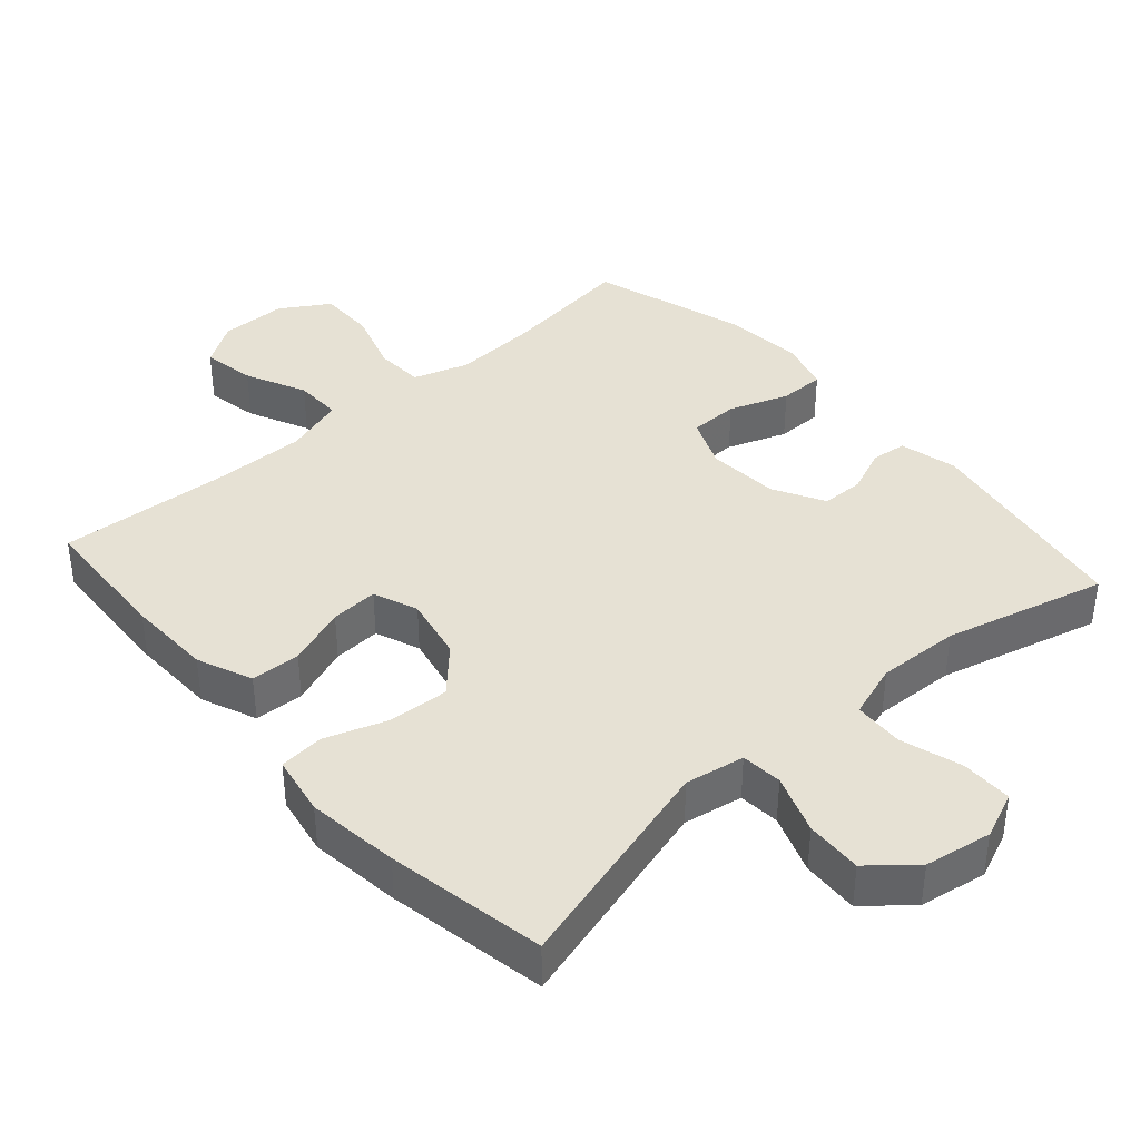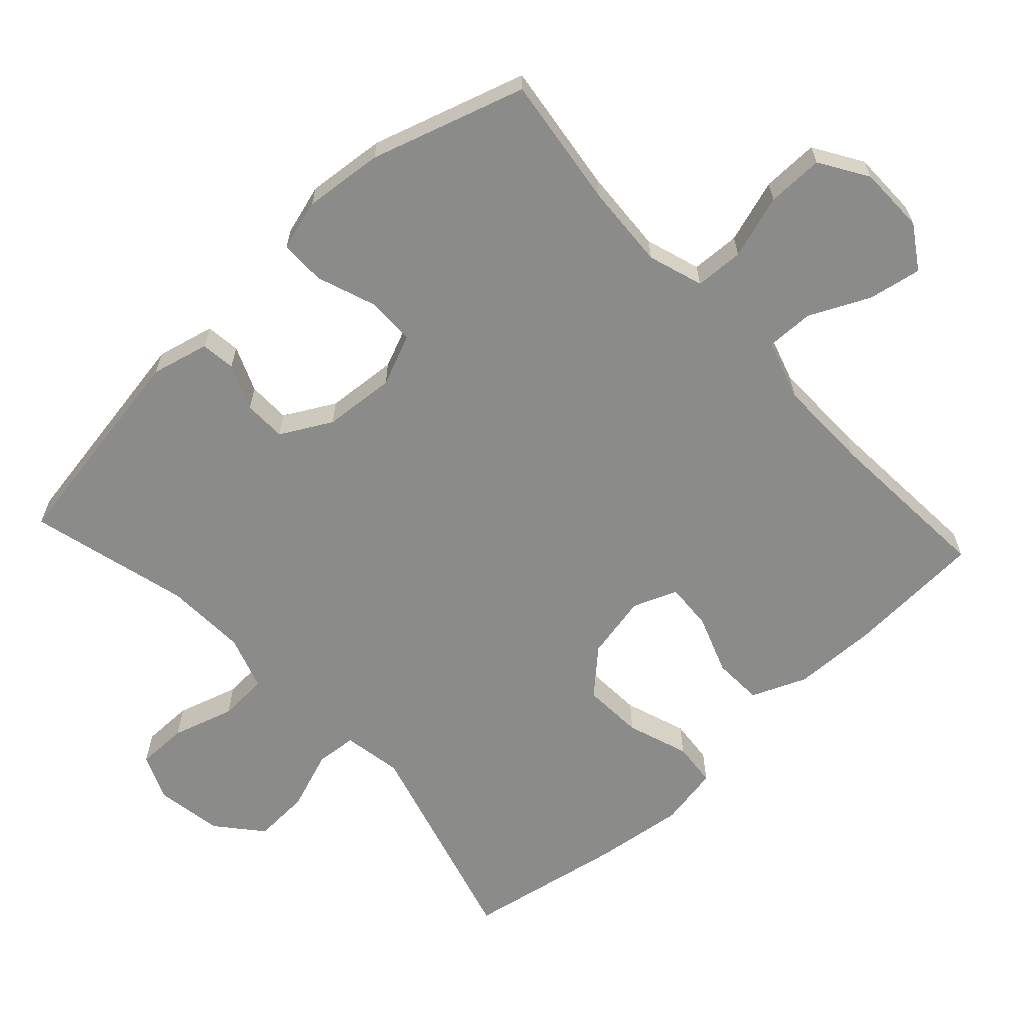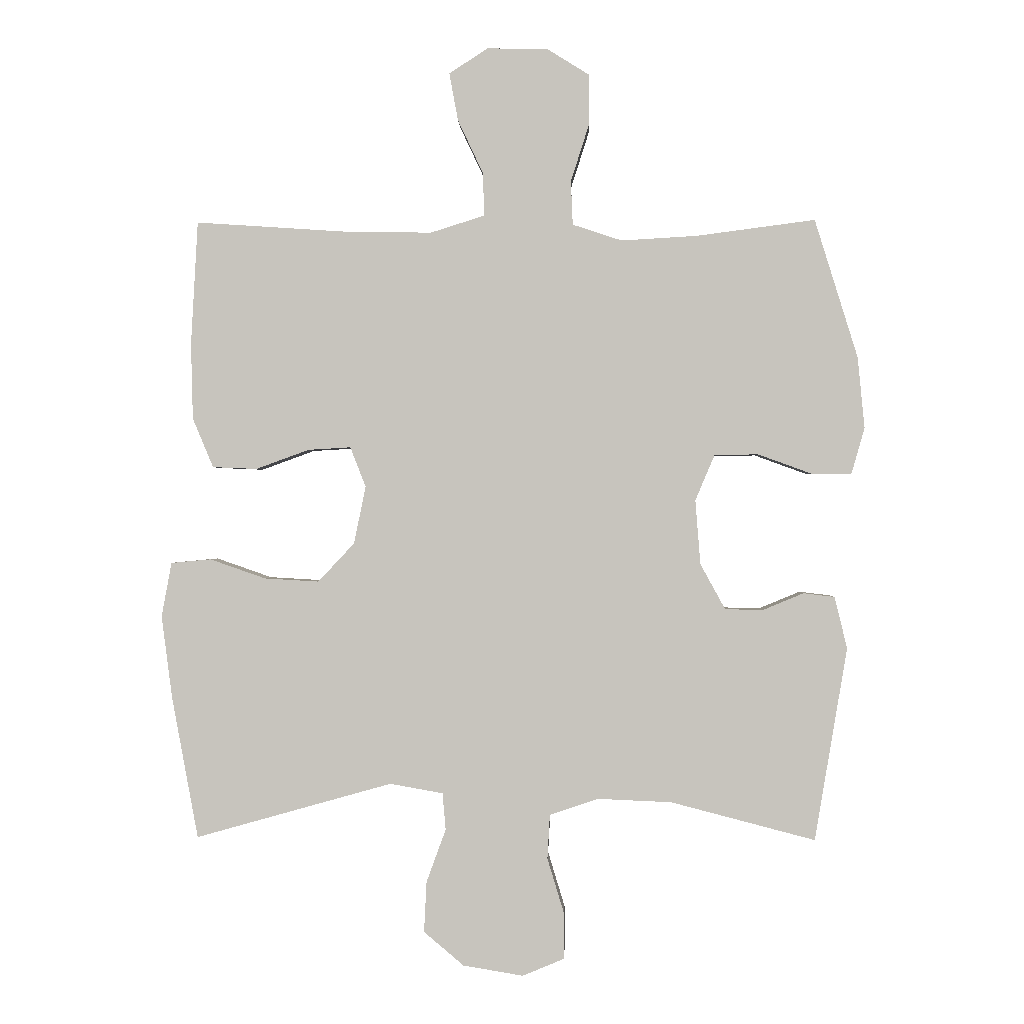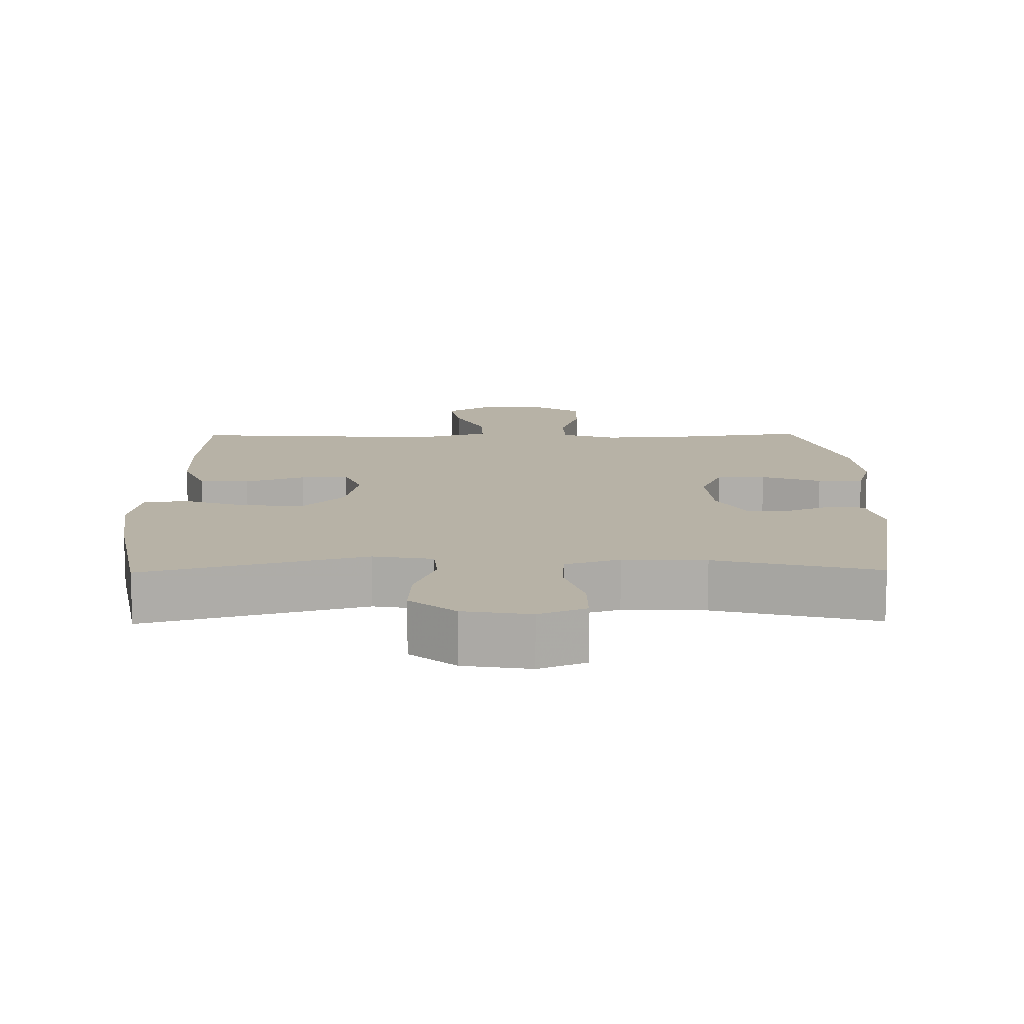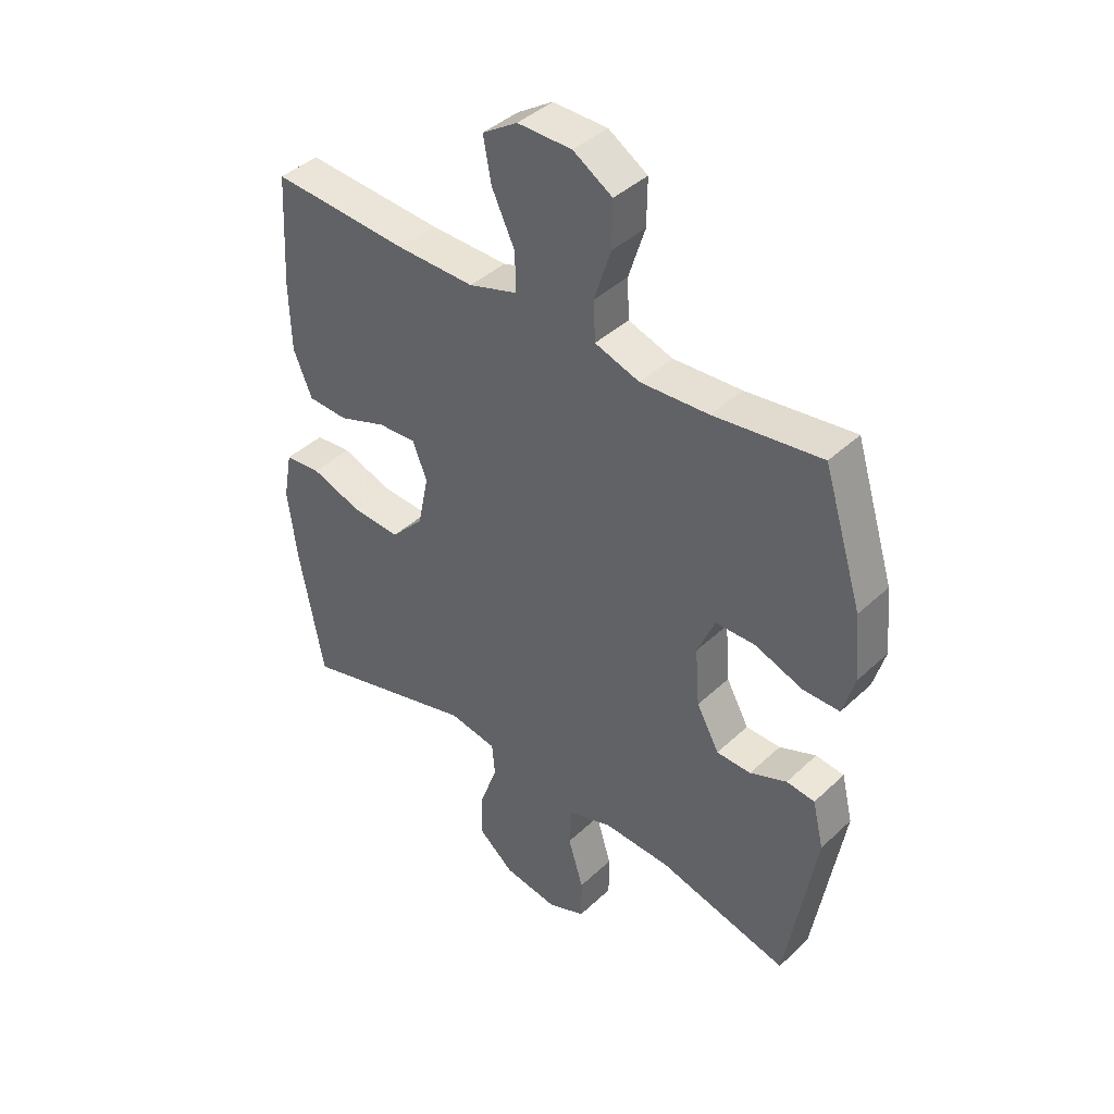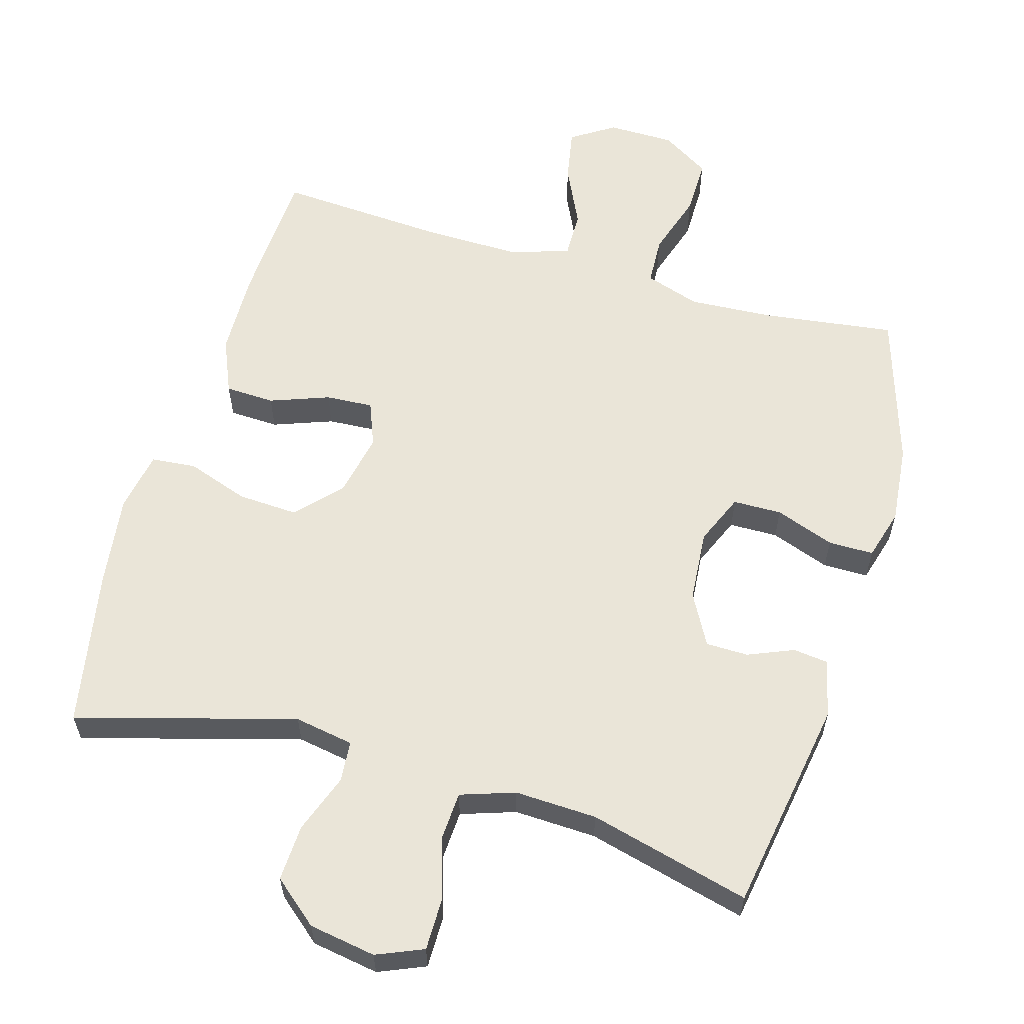
<metadata>
{"format":"obj","ext":"obj","renderer":"f3d","projection":"perspective","resolution":1024,"background":"white","views":[{"elev":39.2,"azim":138.6,"up":"+Y"},{"elev":-63.7,"azim":-47.3,"up":"+Y"},{"elev":-0.0,"azim":-178.1,"up":"+Z"},{"elev":12.3,"azim":179.2,"up":"+Y"},{"elev":41.3,"azim":-138.4,"up":"+Z"},{"elev":59.6,"azim":-163.9,"up":"+Y"}]}
</metadata>
<code>
v 0.5 0.07 -0.5
v 0.186 0.07 -0.412
v 0.101 0.07 -0.427
v 0.096 0.07 -0.486
v 0.127 0.07 -0.571
v 0.131 0.07 -0.652
v 0.067 0.07 -0.706
v -0.029 0.07 -0.722
v -0.096 0.07 -0.694
v -0.096 0.07 -0.621
v -0.069 0.07 -0.532
v -0.073 0.07 -0.461
v -0.151 0.07 -0.435
v -0.269 0.07 -0.44
v -0.5 0.07 -0.5
v -0.552 0.07 -0.191
v -0.532 0.07 -0.108
v -0.482 0.07 -0.102
v -0.417 0.07 -0.129
v -0.356 0.07 -0.128
v -0.316 0.07 -0.055
v -0.308 0.07 0.048
v -0.339 0.07 0.121
v -0.409 0.07 0.122
v -0.494 0.07 0.091
v -0.559 0.07 0.091
v -0.58 0.07 0.164
v -0.569 0.07 0.278
v -0.5 0.07 0.5
v -0.31 0.07 0.475
v -0.189 0.07 0.468
v -0.11 0.07 0.494
v -0.107 0.07 0.564
v -0.136 0.07 0.655
v -0.137 0.07 0.736
v -0.068 0.07 0.779
v 0.028 0.07 0.78
v 0.09 0.07 0.74
v 0.076 0.07 0.664
v 0.035 0.07 0.577
v 0.034 0.07 0.509
v 0.12 0.07 0.482
v 0.257 0.07 0.484
v 0.5 0.07 0.5
v 0.511 0.07 0.303
v 0.508 0.07 0.181
v 0.475 0.07 0.102
v 0.404 0.07 0.099
v 0.319 0.07 0.13
v 0.251 0.07 0.134
v 0.226 0.07 0.07
v 0.245 0.07 -0.022
v 0.303 0.07 -0.084
v 0.39 0.07 -0.079
v 0.479 0.07 -0.048
v 0.543 0.07 -0.054
v 0.559 0.07 -0.141
v 0.542 0.07 -0.273
v 0.5 0 -0.5
v 0.186 0 -0.412
v 0.101 0 -0.427
v 0.096 0 -0.486
v 0.127 0 -0.571
v 0.131 0 -0.652
v 0.067 0 -0.706
v -0.029 0 -0.722
v -0.096 0 -0.694
v -0.096 0 -0.621
v -0.069 0 -0.532
v -0.073 0 -0.461
v -0.151 0 -0.435
v -0.269 0 -0.44
v -0.5 0 -0.5
v -0.552 0 -0.191
v -0.532 0 -0.108
v -0.482 0 -0.102
v -0.417 0 -0.129
v -0.356 0 -0.128
v -0.316 0 -0.055
v -0.308 0 0.048
v -0.339 0 0.121
v -0.409 0 0.122
v -0.494 0 0.091
v -0.559 0 0.091
v -0.58 0 0.164
v -0.569 0 0.278
v -0.5 0 0.5
v -0.31 0 0.475
v -0.189 0 0.468
v -0.11 0 0.494
v -0.107 0 0.564
v -0.136 0 0.655
v -0.137 0 0.736
v -0.068 0 0.779
v 0.028 0 0.78
v 0.09 0 0.74
v 0.076 0 0.664
v 0.035 0 0.577
v 0.034 0 0.509
v 0.12 0 0.482
v 0.257 0 0.484
v 0.5 0 0.5
v 0.511 0 0.303
v 0.508 0 0.181
v 0.475 0 0.102
v 0.404 0 0.099
v 0.319 0 0.13
v 0.251 0 0.134
v 0.226 0 0.07
v 0.245 0 -0.022
v 0.303 0 -0.084
v 0.39 0 -0.079
v 0.479 0 -0.048
v 0.543 0 -0.054
v 0.559 0 -0.141
v 0.542 0 -0.273
f 58 1 2
f 57 58 2
f 56 57 2
f 55 56 2
f 54 55 2
f 53 54 2 3
f 52 53 3
f 51 52 3
f 47 48 49
f 46 47 49
f 45 46 49
f 44 45 49
f 43 44 49
f 42 43 49 50
f 41 42 50 51
f 38 39 40
f 37 38 40
f 36 37 40
f 35 36 40
f 34 35 40
f 33 34 40
f 32 33 40 41
f 41 51 3
f 32 41 3
f 31 32 3
f 28 29 30
f 27 28 30
f 26 27 30
f 25 26 30
f 24 25 30
f 23 24 30 31
f 17 18 19
f 16 17 19
f 15 16 19
f 14 15 19
f 13 14 19 20
f 12 13 20 21
f 9 10 11
f 8 9 11
f 7 8 11
f 6 7 11
f 5 6 11
f 4 5 11
f 4 11 12
f 3 4 12
f 31 3 12
f 23 31 12
f 22 23 12
f 12 21 22
f 60 59 116
f 60 116 115
f 60 115 114
f 60 114 113
f 60 113 112
f 61 60 112 111
f 61 111 110
f 61 110 109
f 107 106 105
f 107 105 104
f 107 104 103
f 107 103 102
f 107 102 101
f 108 107 101 100
f 109 108 100 99
f 98 97 96
f 98 96 95
f 98 95 94
f 98 94 93
f 98 93 92
f 98 92 91
f 99 98 91 90
f 61 109 99
f 61 99 90
f 61 90 89
f 88 87 86
f 88 86 85
f 88 85 84
f 88 84 83
f 88 83 82
f 89 88 82 81
f 77 76 75
f 77 75 74
f 77 74 73
f 77 73 72
f 78 77 72 71
f 79 78 71 70
f 69 68 67
f 69 67 66
f 69 66 65
f 69 65 64
f 69 64 63
f 69 63 62
f 70 69 62
f 70 62 61
f 70 61 89
f 70 89 81
f 70 81 80
f 80 79 70
f 1 59 60 2
f 2 60 61 3
f 3 61 62 4
f 4 62 63 5
f 5 63 64 6
f 6 64 65 7
f 7 65 66 8
f 8 66 67 9
f 9 67 68 10
f 10 68 69 11
f 11 69 70 12
f 12 70 71 13
f 13 71 72 14
f 14 72 73 15
f 15 73 74 16
f 16 74 75 17
f 17 75 76 18
f 18 76 77 19
f 19 77 78 20
f 20 78 79 21
f 21 79 80 22
f 22 80 81 23
f 23 81 82 24
f 24 82 83 25
f 25 83 84 26
f 26 84 85 27
f 27 85 86 28
f 28 86 87 29
f 29 87 88 30
f 30 88 89 31
f 31 89 90 32
f 32 90 91 33
f 33 91 92 34
f 34 92 93 35
f 35 93 94 36
f 36 94 95 37
f 37 95 96 38
f 38 96 97 39
f 39 97 98 40
f 40 98 99 41
f 41 99 100 42
f 42 100 101 43
f 43 101 102 44
f 44 102 103 45
f 45 103 104 46
f 46 104 105 47
f 47 105 106 48
f 48 106 107 49
f 49 107 108 50
f 50 108 109 51
f 51 109 110 52
f 52 110 111 53
f 53 111 112 54
f 54 112 113 55
f 55 113 114 56
f 56 114 115 57
f 57 115 116 58
f 58 116 59 1

</code>
